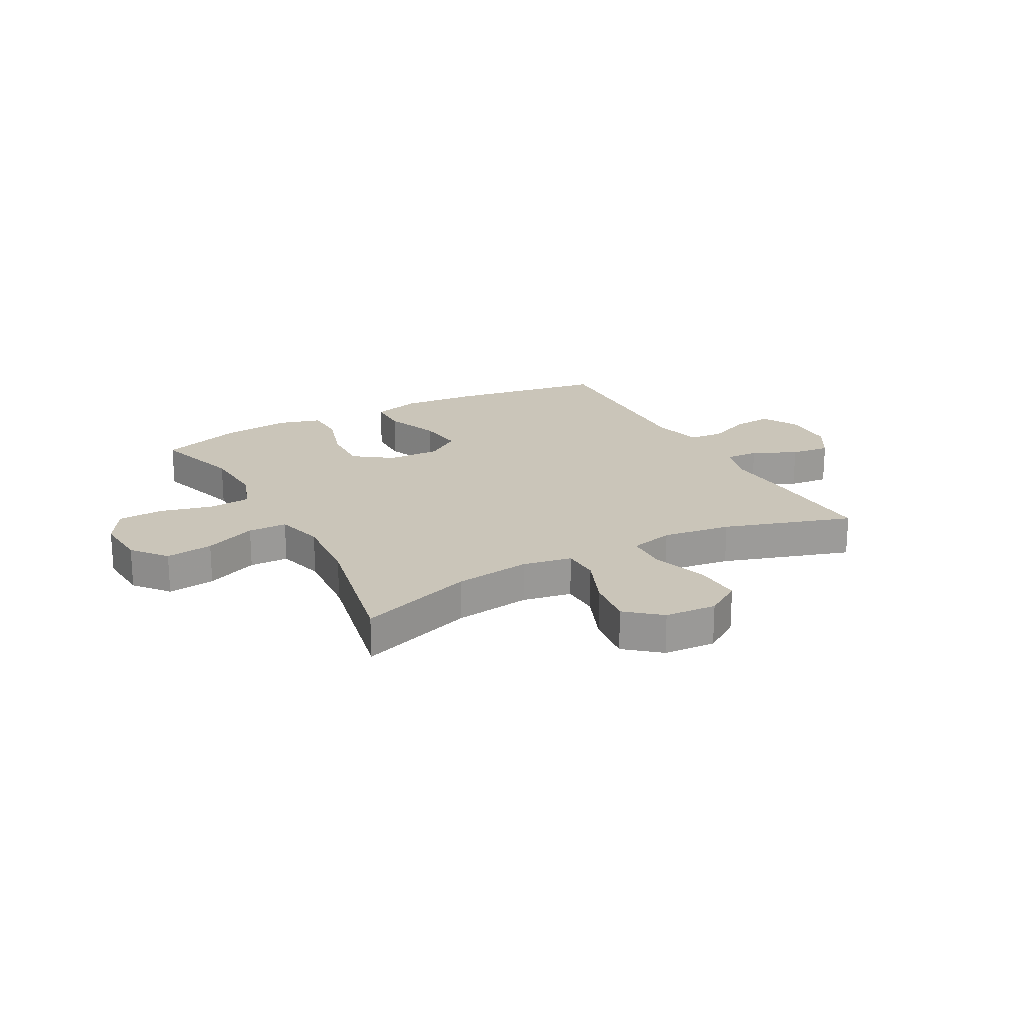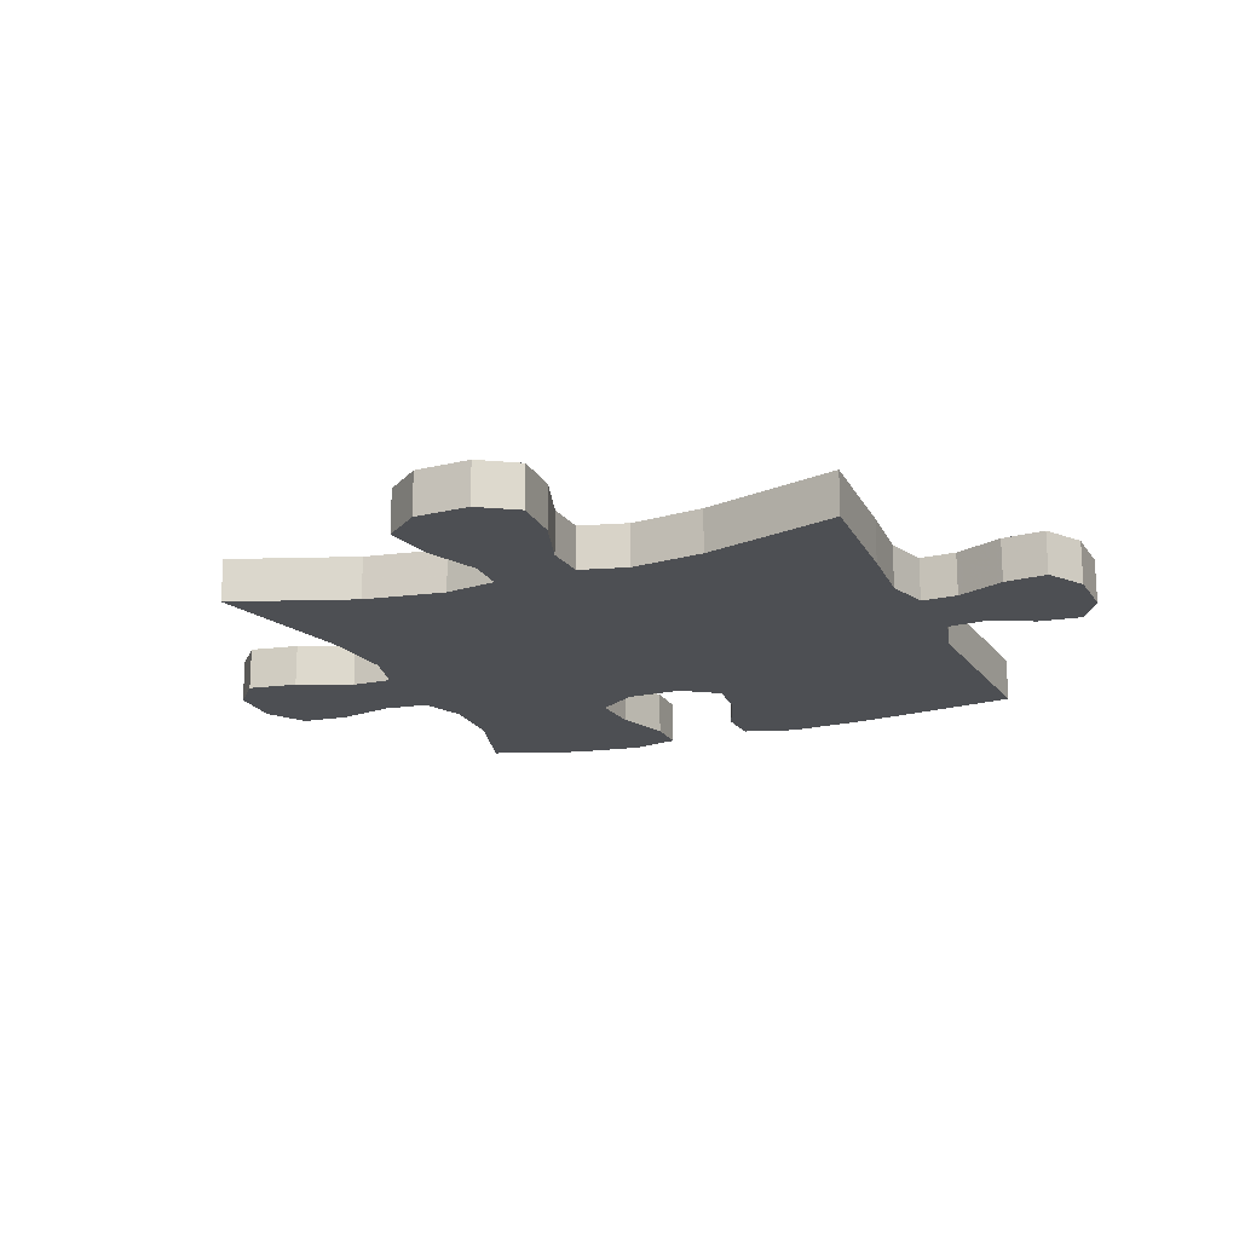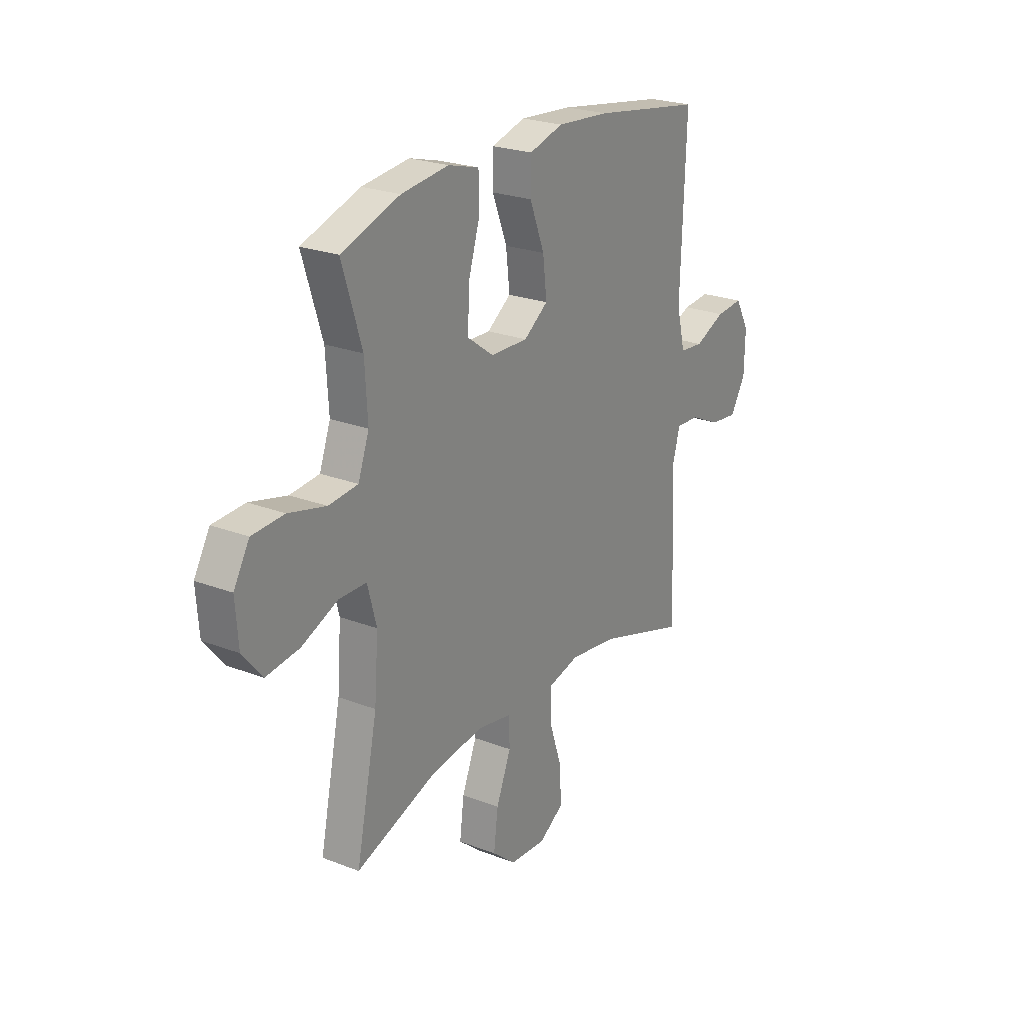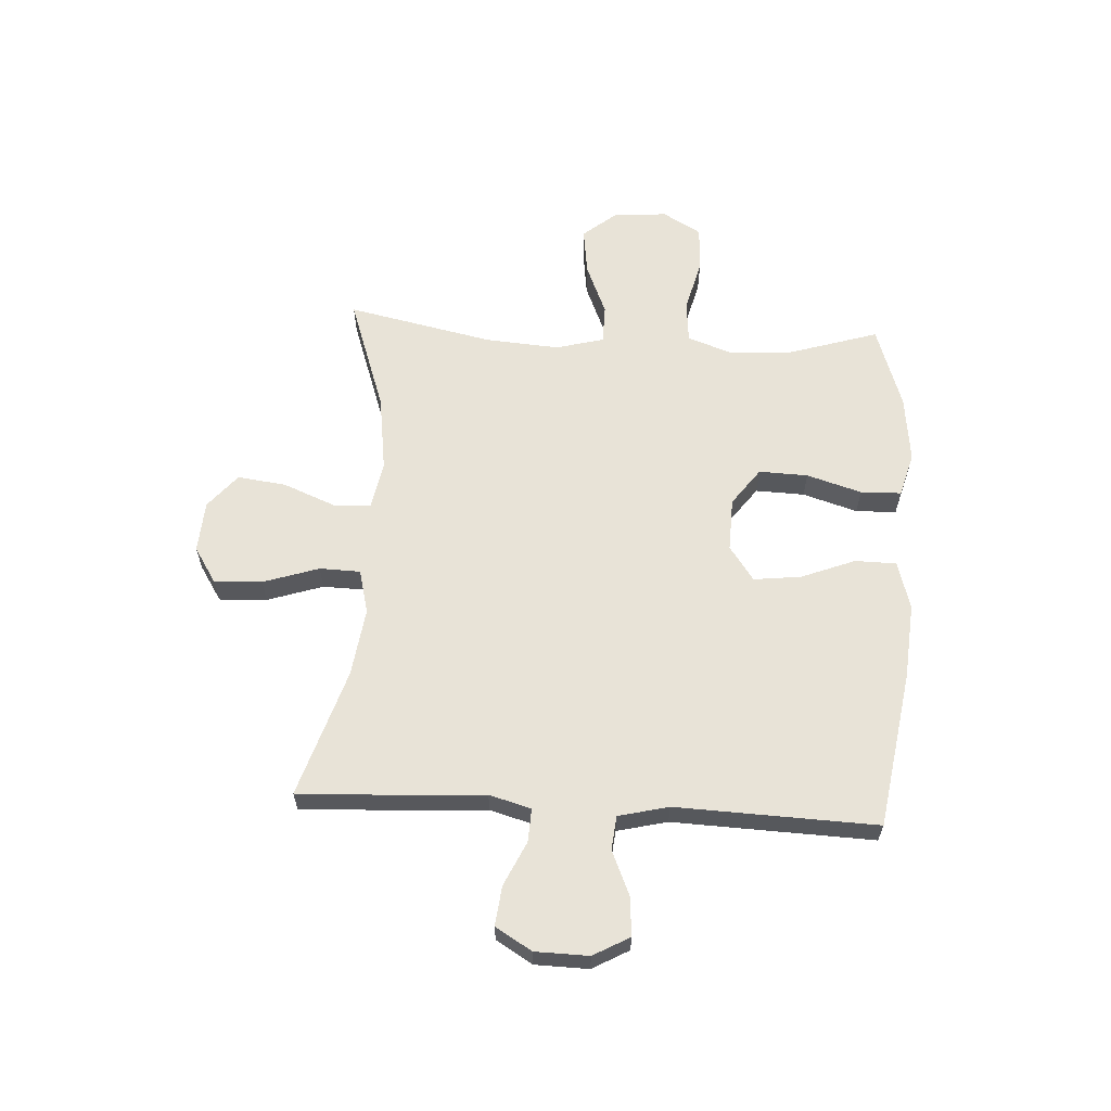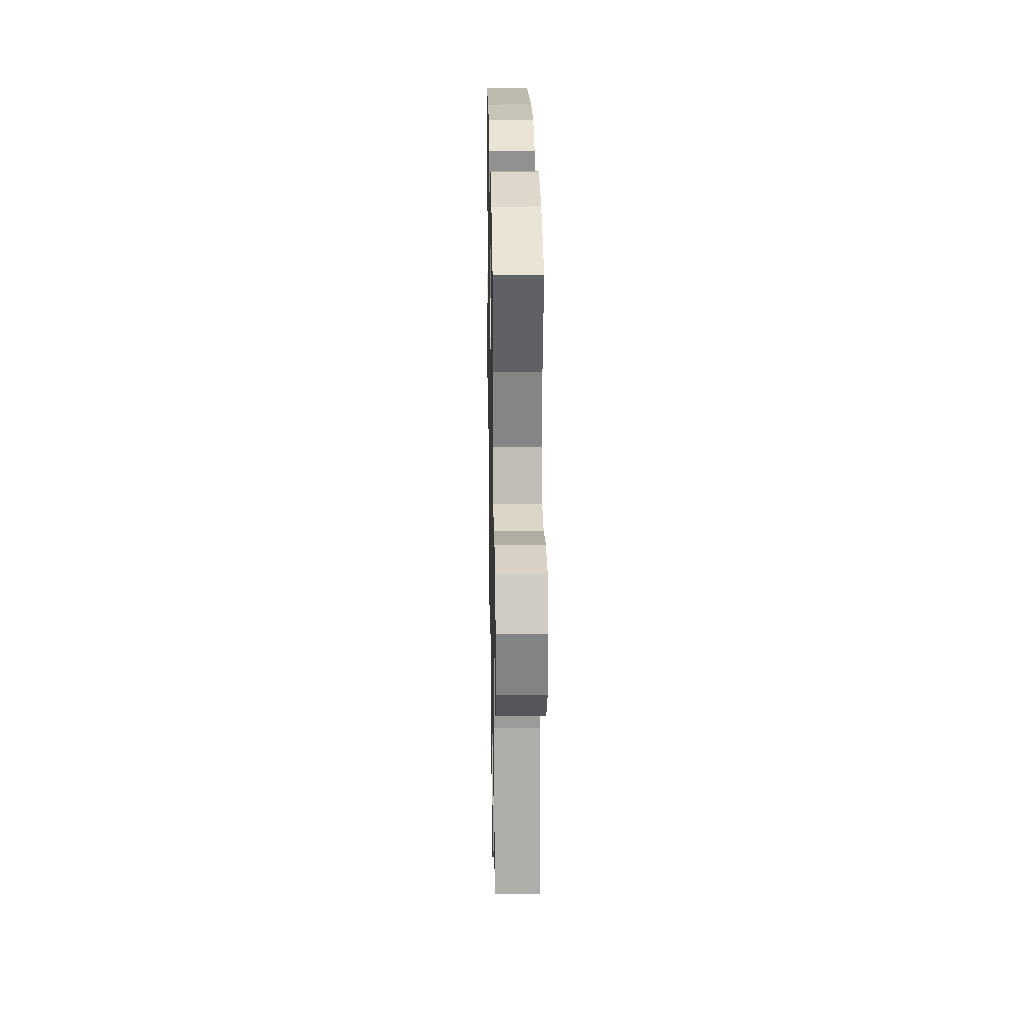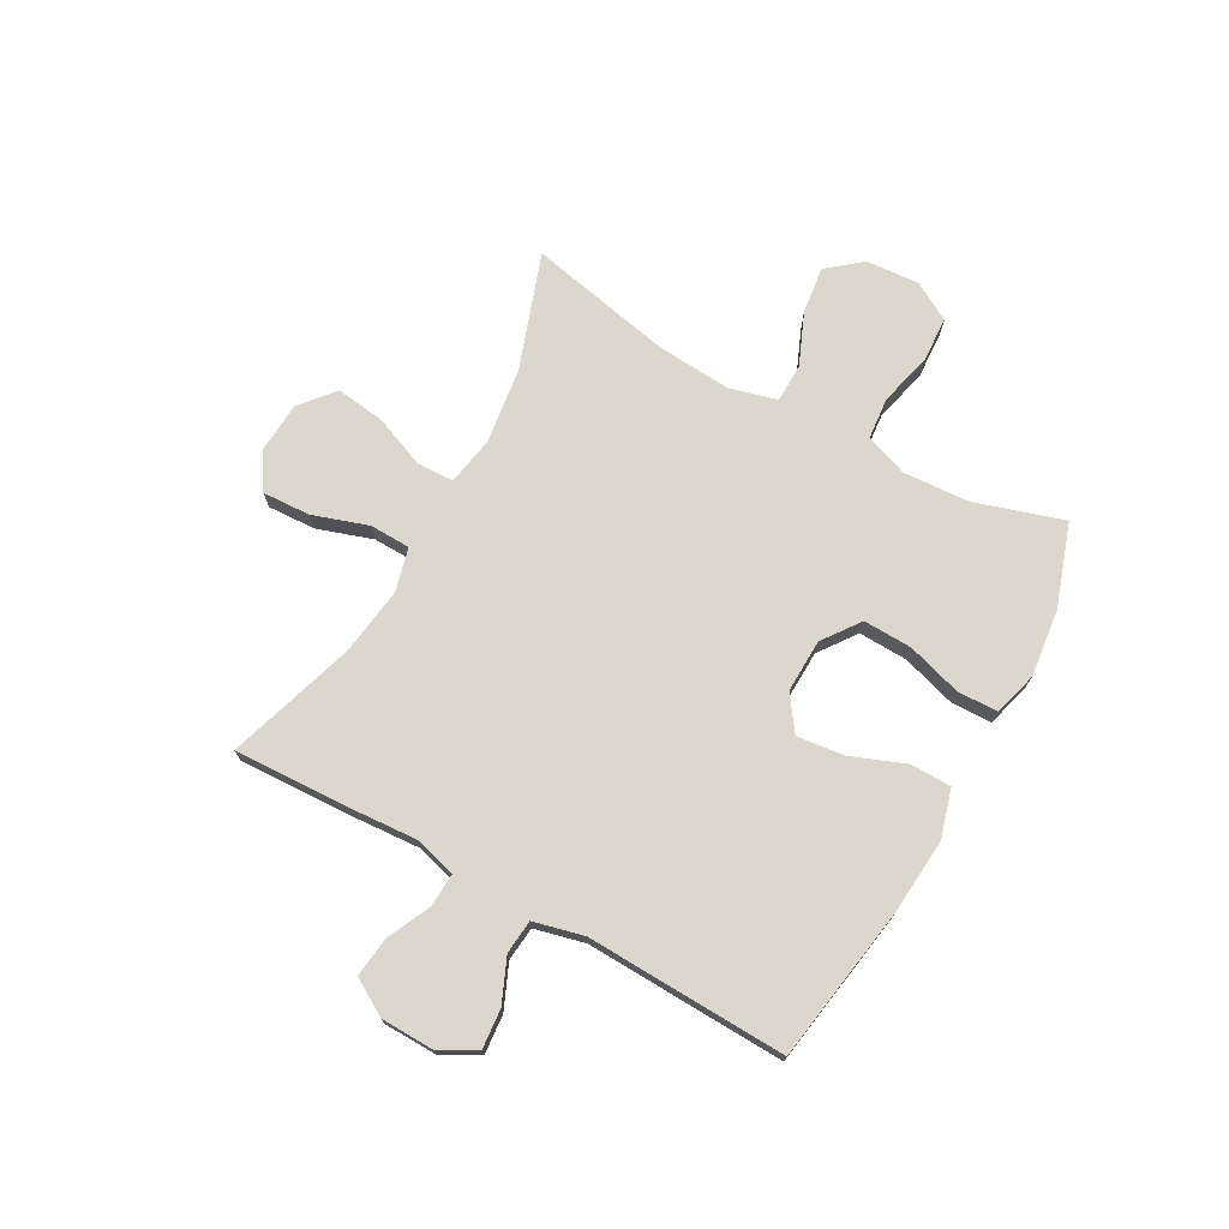
<metadata>
{"format":"obj","ext":"obj","renderer":"f3d","projection":"perspective","resolution":1024,"background":"white","views":[{"elev":20.6,"azim":151.6,"up":"+Y"},{"elev":-17.9,"azim":-157.7,"up":"+Y"},{"elev":24.0,"azim":122.7,"up":"+Z"},{"elev":61.5,"azim":-86.7,"up":"+Y"},{"elev":24.8,"azim":89.0,"up":"+Z"},{"elev":72.9,"azim":-61.0,"up":"+Y"}]}
</metadata>
<code>
v 0.5 0.07 0.5
v 0.45 0.07 0.34
v 0.443 0.07 0.222
v 0.471 0.07 0.145
v 0.546 0.07 0.138
v 0.641 0.07 0.162
v 0.723 0.07 0.158
v 0.763 0.07 0.089
v 0.756 0.07 -0.007
v 0.706 0.07 -0.068
v 0.621 0.07 -0.057
v 0.528 0.07 -0.018
v 0.458 0.07 -0.019
v 0.435 0.07 -0.105
v 0.445 0.07 -0.239
v 0.5 0.07 -0.5
v 0.293 0.07 -0.428
v 0.156 0.07 -0.409
v 0.068 0.07 -0.425
v 0.066 0.07 -0.492
v 0.104 0.07 -0.586
v 0.115 0.07 -0.673
v 0.054 0.07 -0.724
v -0.039 0.07 -0.73
v -0.103 0.07 -0.689
v -0.099 0.07 -0.603
v -0.066 0.07 -0.503
v -0.068 0.07 -0.43
v -0.147 0.07 -0.41
v -0.27 0.07 -0.427
v -0.5 0.07 -0.5
v -0.491 0.07 -0.289
v -0.483 0.07 -0.169
v -0.504 0.07 -0.094
v -0.564 0.07 -0.097
v -0.643 0.07 -0.134
v -0.714 0.07 -0.142
v -0.753 0.07 -0.077
v -0.755 0.07 0.019
v -0.719 0.07 0.084
v -0.649 0.07 0.078
v -0.57 0.07 0.044
v -0.509 0.07 0.05
v -0.487 0.07 0.14
v -0.5 0.07 0.5
v -0.218 0.07 0.545
v -0.083 0.07 0.556
v 0.004 0.07 0.531
v 0.005 0.07 0.457
v -0.033 0.07 0.36
v -0.043 0.07 0.275
v 0.019 0.07 0.231
v 0.115 0.07 0.234
v 0.182 0.07 0.283
v 0.179 0.07 0.371
v 0.149 0.07 0.469
v 0.151 0.07 0.542
v 0.23 0.07 0.564
v 0.351 0.07 0.55
v 0.5 0 0.5
v 0.45 0 0.34
v 0.443 0 0.222
v 0.471 0 0.145
v 0.546 0 0.138
v 0.641 0 0.162
v 0.723 0 0.158
v 0.763 0 0.089
v 0.756 0 -0.007
v 0.706 0 -0.068
v 0.621 0 -0.057
v 0.528 0 -0.018
v 0.458 0 -0.019
v 0.435 0 -0.105
v 0.445 0 -0.239
v 0.5 0 -0.5
v 0.293 0 -0.428
v 0.156 0 -0.409
v 0.068 0 -0.425
v 0.066 0 -0.492
v 0.104 0 -0.586
v 0.115 0 -0.673
v 0.054 0 -0.724
v -0.039 0 -0.73
v -0.103 0 -0.689
v -0.099 0 -0.603
v -0.066 0 -0.503
v -0.068 0 -0.43
v -0.147 0 -0.41
v -0.27 0 -0.427
v -0.5 0 -0.5
v -0.491 0 -0.289
v -0.483 0 -0.169
v -0.504 0 -0.094
v -0.564 0 -0.097
v -0.643 0 -0.134
v -0.714 0 -0.142
v -0.753 0 -0.077
v -0.755 0 0.019
v -0.719 0 0.084
v -0.649 0 0.078
v -0.57 0 0.044
v -0.509 0 0.05
v -0.487 0 0.14
v -0.5 0 0.5
v -0.218 0 0.545
v -0.083 0 0.556
v 0.004 0 0.531
v 0.005 0 0.457
v -0.033 0 0.36
v -0.043 0 0.275
v 0.019 0 0.231
v 0.115 0 0.234
v 0.182 0 0.283
v 0.179 0 0.371
v 0.149 0 0.469
v 0.151 0 0.542
v 0.23 0 0.564
v 0.351 0 0.55
f 58 59 1 2
f 55 56 57 58
f 54 55 58 2
f 53 54 2 3
f 52 53 3 4
f 47 48 49 50
f 47 50 51
f 44 45 46 47
f 43 44 47 51
f 39 40 41 42
f 39 42 43
f 38 39 43
f 35 36 37 38
f 34 35 38 43
f 33 34 43 51
f 30 31 32 33
f 29 30 33 51
f 24 25 26 27
f 24 27 28
f 23 24 28
f 20 21 22 23
f 19 20 23 28
f 18 19 28 29
f 15 16 17
f 14 15 17 18
f 13 14 18 29
f 9 10 11 12
f 9 12 13
f 8 9 13
f 5 6 7 8
f 4 5 8 13
f 52 4 13 29
f 29 51 52
f 61 60 118 117
f 117 116 115 114
f 61 117 114 113
f 62 61 113 112
f 63 62 112 111
f 109 108 107 106
f 110 109 106
f 106 105 104 103
f 110 106 103 102
f 101 100 99 98
f 102 101 98
f 102 98 97
f 97 96 95 94
f 102 97 94 93
f 110 102 93 92
f 92 91 90 89
f 110 92 89 88
f 86 85 84 83
f 87 86 83
f 87 83 82
f 82 81 80 79
f 87 82 79 78
f 88 87 78 77
f 76 75 74
f 77 76 74 73
f 88 77 73 72
f 71 70 69 68
f 72 71 68
f 72 68 67
f 67 66 65 64
f 72 67 64 63
f 88 72 63 111
f 111 110 88
f 1 60 61 2
f 2 61 62 3
f 3 62 63 4
f 4 63 64 5
f 5 64 65 6
f 6 65 66 7
f 7 66 67 8
f 8 67 68 9
f 9 68 69 10
f 10 69 70 11
f 11 70 71 12
f 12 71 72 13
f 13 72 73 14
f 14 73 74 15
f 15 74 75 16
f 16 75 76 17
f 17 76 77 18
f 18 77 78 19
f 19 78 79 20
f 20 79 80 21
f 21 80 81 22
f 22 81 82 23
f 23 82 83 24
f 24 83 84 25
f 25 84 85 26
f 26 85 86 27
f 27 86 87 28
f 28 87 88 29
f 29 88 89 30
f 30 89 90 31
f 31 90 91 32
f 32 91 92 33
f 33 92 93 34
f 34 93 94 35
f 35 94 95 36
f 36 95 96 37
f 37 96 97 38
f 38 97 98 39
f 39 98 99 40
f 40 99 100 41
f 41 100 101 42
f 42 101 102 43
f 43 102 103 44
f 44 103 104 45
f 45 104 105 46
f 46 105 106 47
f 47 106 107 48
f 48 107 108 49
f 49 108 109 50
f 50 109 110 51
f 51 110 111 52
f 52 111 112 53
f 53 112 113 54
f 54 113 114 55
f 55 114 115 56
f 56 115 116 57
f 57 116 117 58
f 58 117 118 59
f 59 118 60 1

</code>
